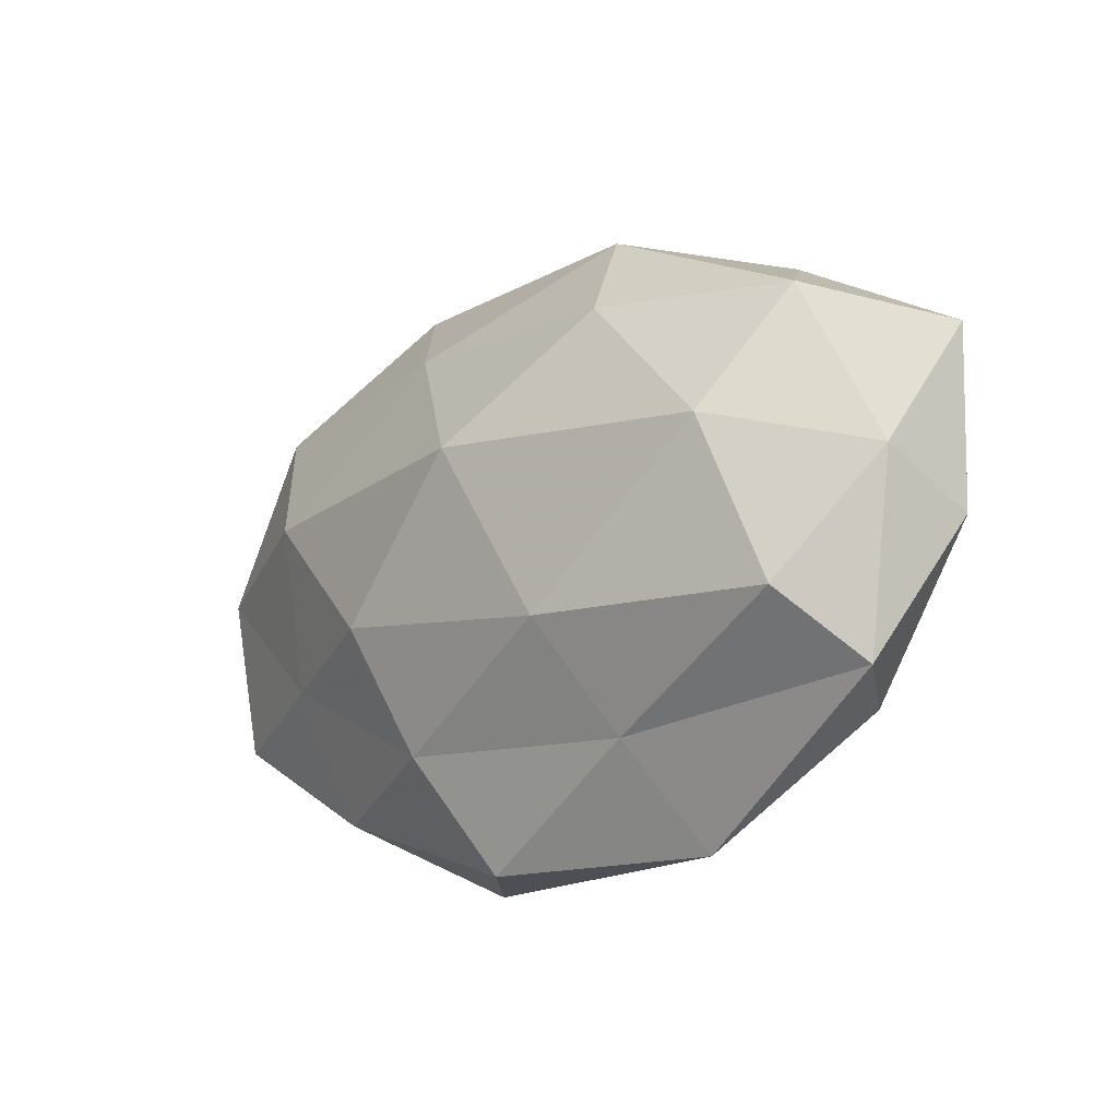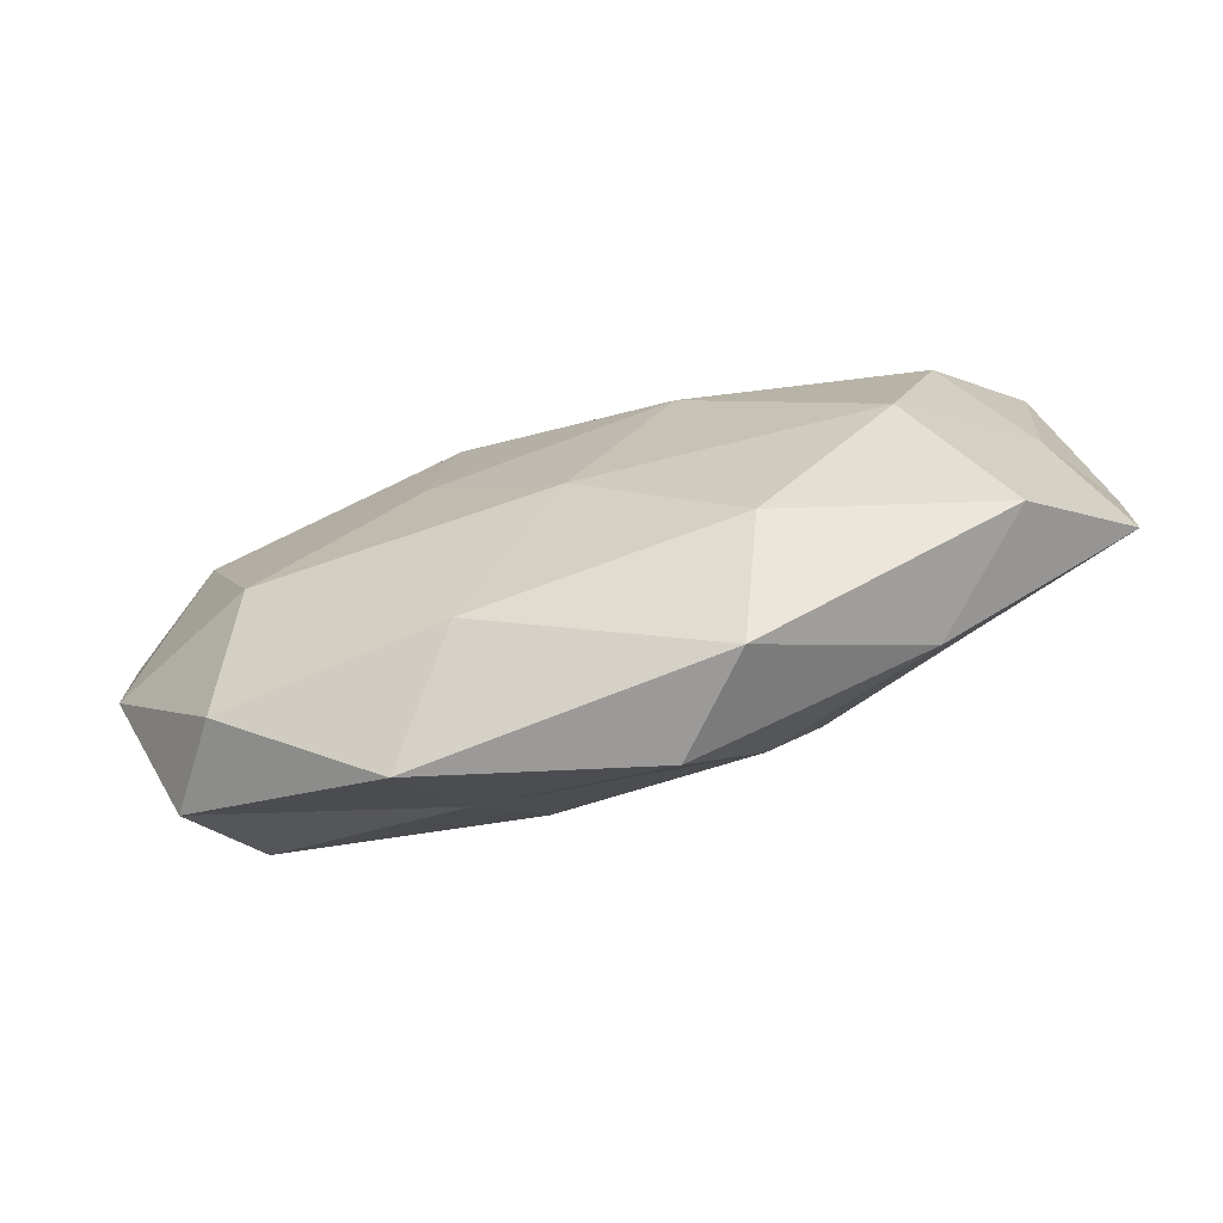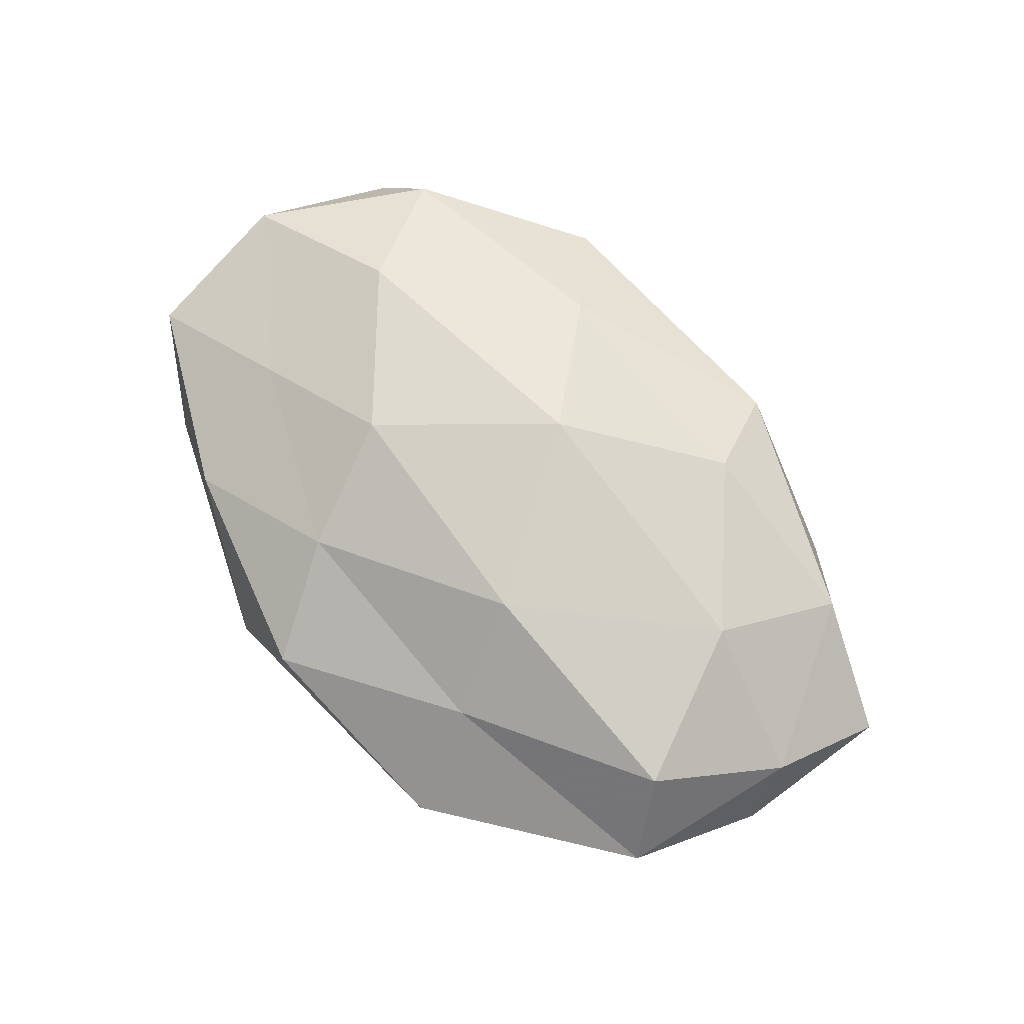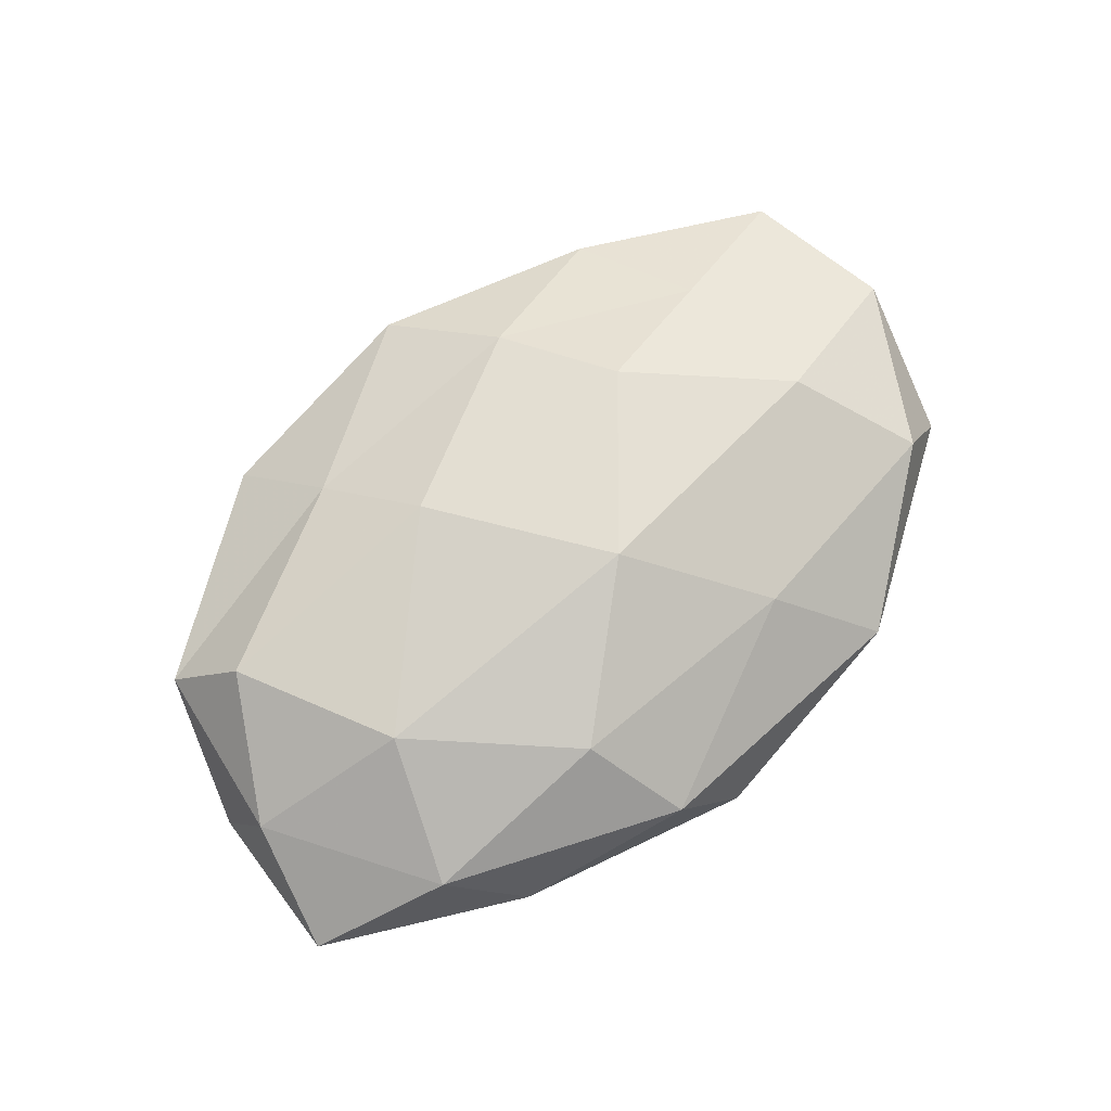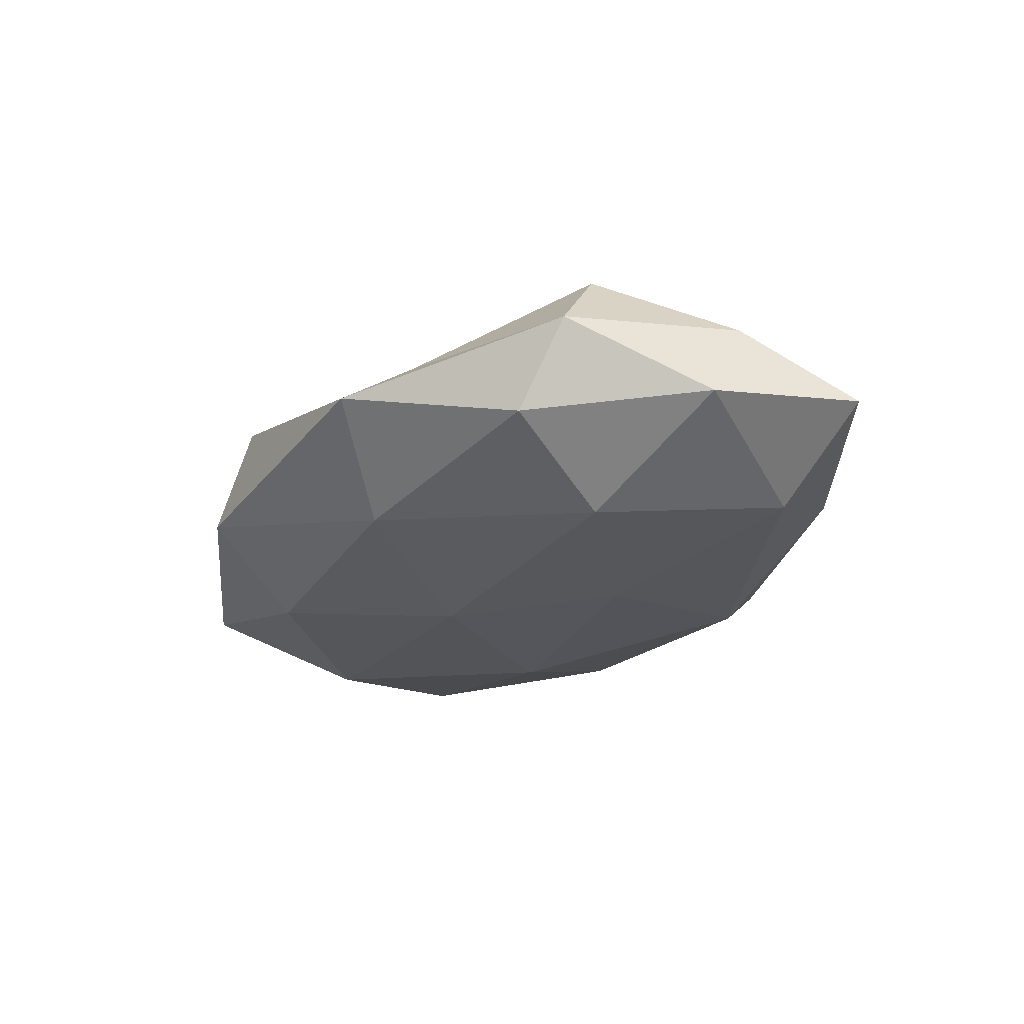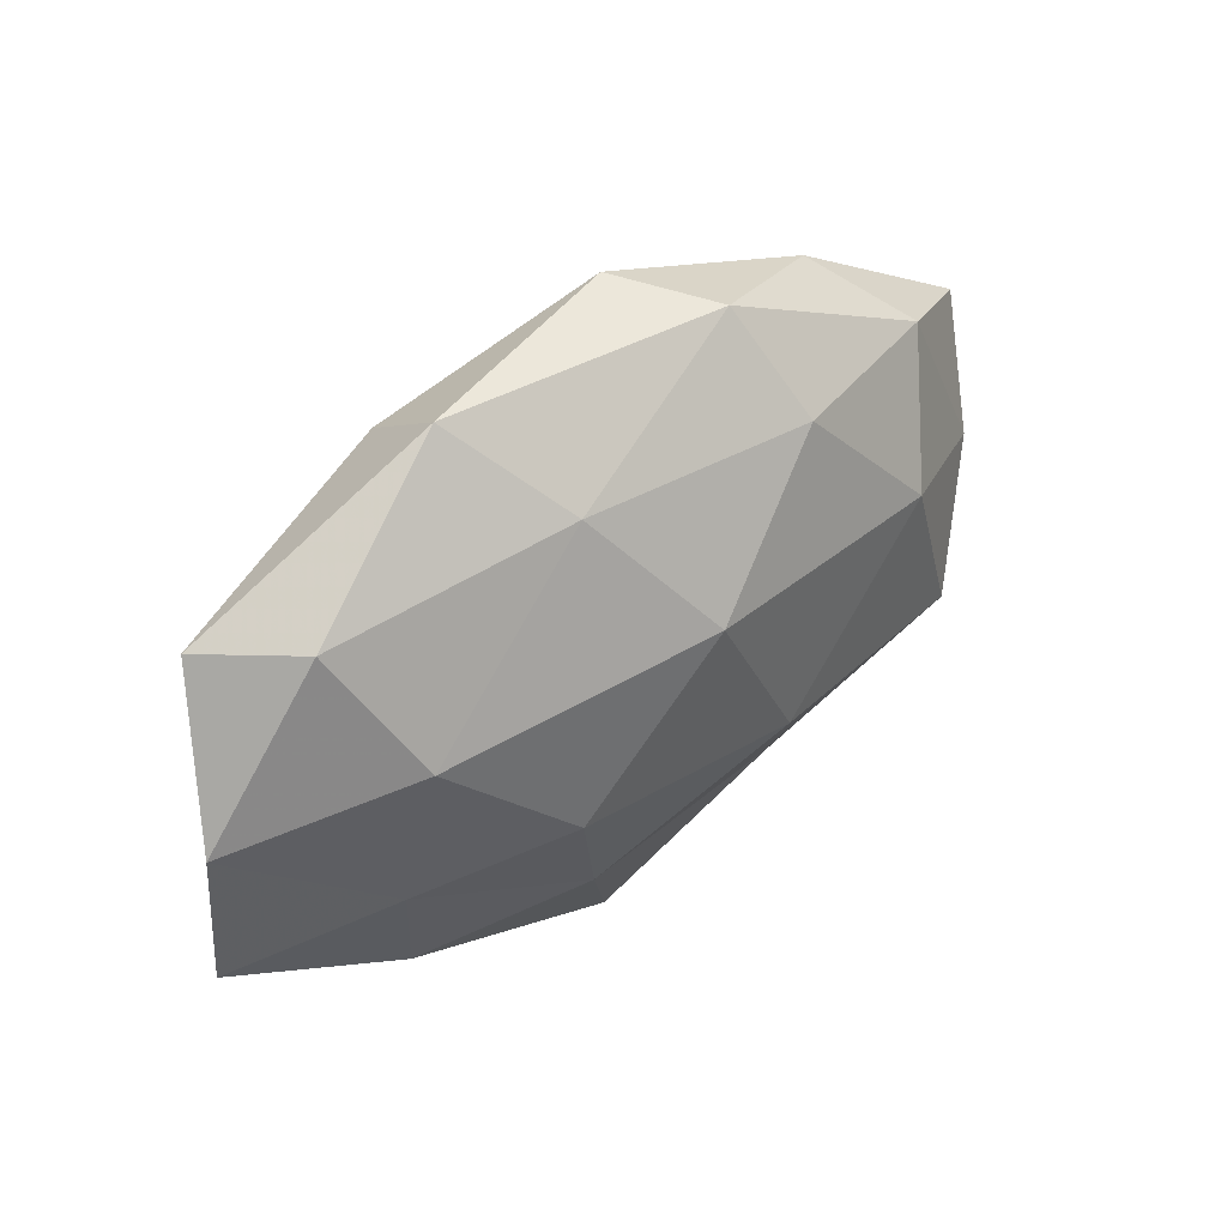
<metadata>
{"format":"obj","ext":"obj","renderer":"f3d","projection":"perspective","resolution":1024,"background":"white","views":[{"elev":-16.1,"azim":44.3,"up":"+Y"},{"elev":-71.7,"azim":-163.8,"up":"+Y"},{"elev":76.0,"azim":46.6,"up":"+Z"},{"elev":70.6,"azim":135.9,"up":"+Z"},{"elev":-24.5,"azim":58.9,"up":"+Z"},{"elev":40.2,"azim":-42.2,"up":"+Y"}]}
</metadata>
<code>
v -0.04648 0.01909 -0.002865
v -0.05151 0.002969 0.005124
v -0.01982 0.02642 -0.009656
v 0.03083 0.005928 0.01391
v -0.0118 -0.02213 0.01141
v 0.03737 0.02016 0.005841
v 0.01581 0.02155 0.01206
v -0.01148 0.009696 -0.01553
v -0.01717 -0.007753 0.01607
v 0.03813 -0.01258 0.01208
v -0.01713 -0.0236 -0.01188
v 0.01498 0.005679 -0.01447
v 0.0325 -0.008929 -0.01355
v -0.0009977 0.008762 0.01789
v -0.01202 0.02336 0.01042
v 0.03035 0.02642 -0.003855
v 0.01152 -0.02589 -0.01039
v 0.01983 -0.0348 -0.0005034
v 0.04756 0.0009178 0.005299
v -0.04038 -0.02285 -0.005705
v 0.01567 -0.0235 0.00847
v -0.02078 0.03322 0.0009438
v 0.004284 0.03497 -0.005192
v 0.05172 0.01407 -0.001948
v 0.04943 -0.004451 -0.004576
v -0.03233 0.007085 0.01352
v -0.05063 -0.01505 0.002304
v 0.01064 -0.01139 0.01616
v 0.01189 0.03251 0.004243
v -0.03733 0.01048 -0.0111
v 0.03693 -0.02161 -0.006129
v 0.04317 -0.01964 0.003149
v -0.02973 -0.02659 0.004086
v -0.03909 0.02071 0.006772
v -0.04495 -0.002355 -0.00448
v -0.03348 -0.0113 0.009282
v 0.01286 0.0244 -0.01297
v -3.371e-05 -0.009086 -0.01515
v -0.005043 -0.035 0.0054
v 0.03994 0.0121 -0.01088
v -0.01337 -0.03548 -0.003972
v -0.03193 -0.007522 -0.01353
f 4 6 7
f 7 14 4
f 15 14 7
f 19 6 4
f 10 19 4
f 22 3 1
f 22 23 3
f 16 6 24
f 19 24 6
f 25 24 19
f 26 9 14
f 26 14 15
f 5 28 9
f 4 28 10
f 14 28 4
f 14 9 28
f 21 28 5
f 21 10 28
f 29 7 6
f 15 7 29
f 29 6 16
f 15 29 22
f 23 29 16
f 22 29 23
f 1 3 30
f 30 3 8
f 31 17 13
f 31 18 17
f 31 13 25
f 32 19 10
f 32 10 21
f 32 21 18
f 25 19 32
f 31 32 18
f 31 25 32
f 20 33 27
f 34 1 2
f 34 22 1
f 34 15 22
f 34 2 26
f 34 26 15
f 1 35 2
f 2 35 27
f 27 35 20
f 1 30 35
f 9 36 5
f 2 36 26
f 26 36 9
f 2 27 36
f 36 33 5
f 36 27 33
f 3 37 8
f 8 37 12
f 3 23 37
f 16 37 23
f 12 38 8
f 13 38 12
f 17 11 38
f 17 38 13
f 39 21 5
f 18 21 39
f 5 33 39
f 13 12 40
f 24 40 16
f 13 40 25
f 25 40 24
f 40 12 37
f 40 37 16
f 17 41 11
f 18 41 17
f 11 41 20
f 41 33 20
f 18 39 41
f 41 39 33
f 20 42 11
f 8 42 30
f 35 42 20
f 35 30 42
f 38 42 8
f 38 11 42

</code>
